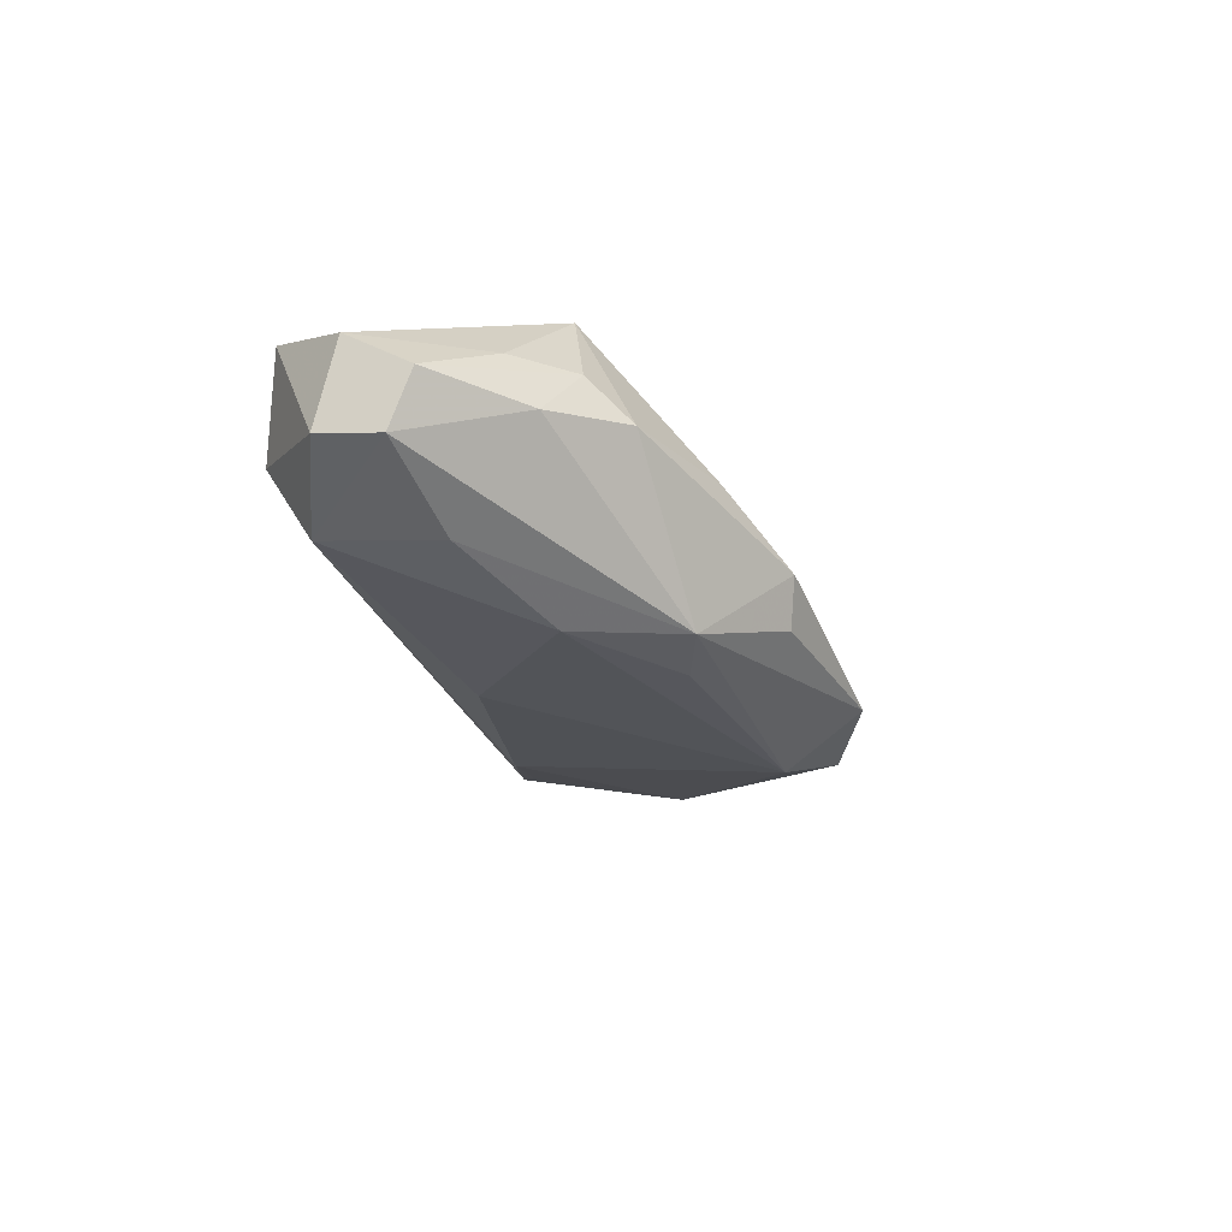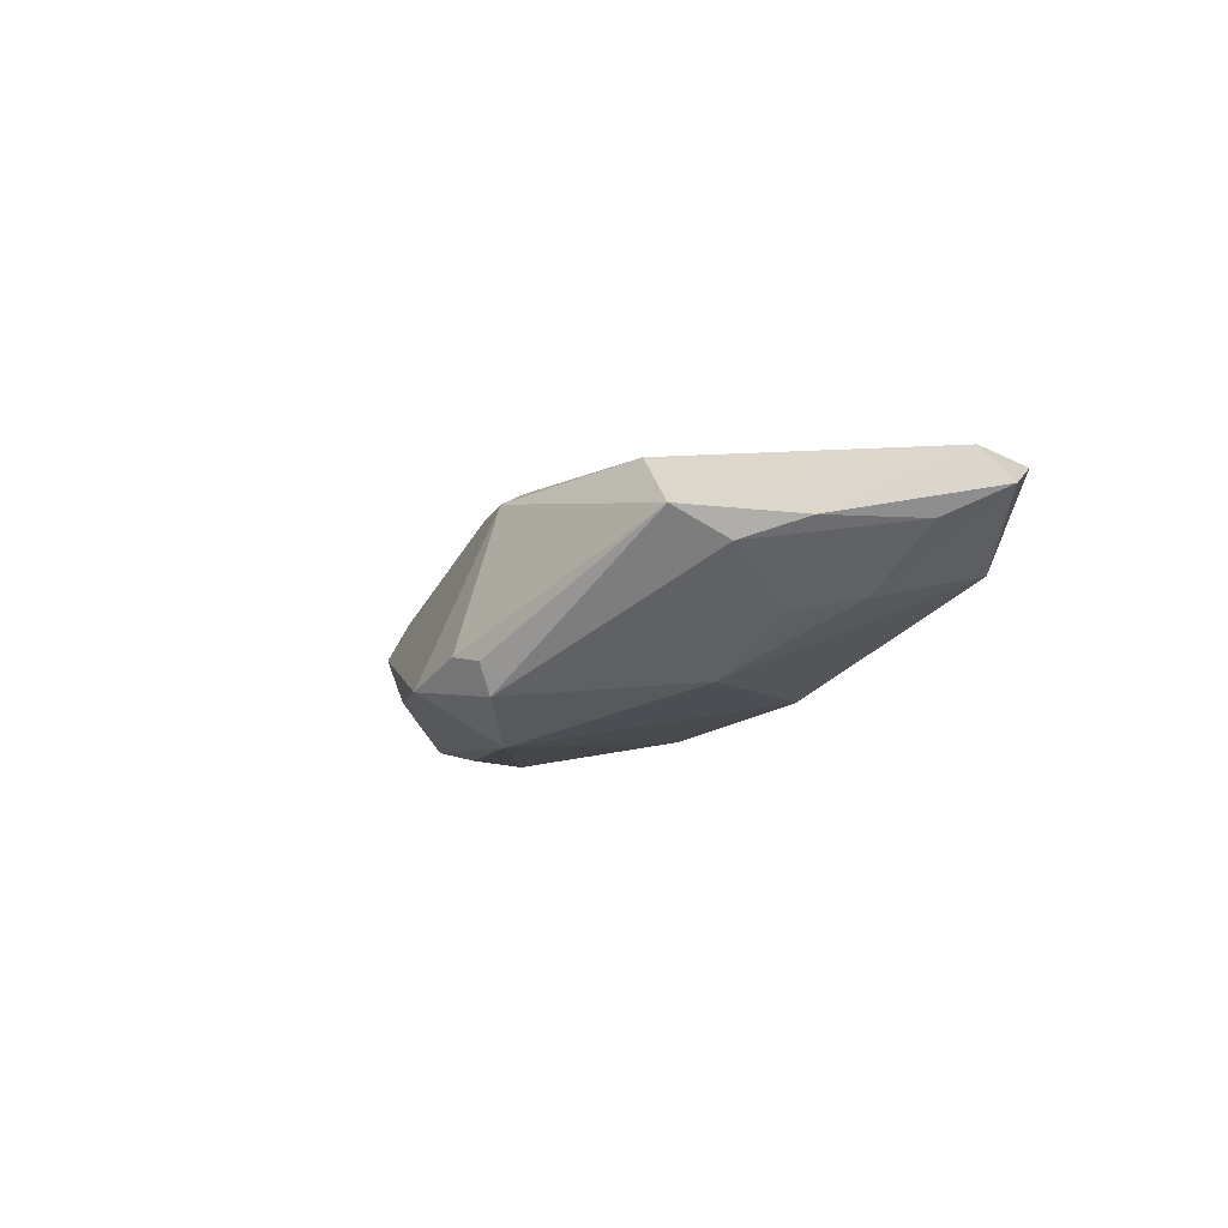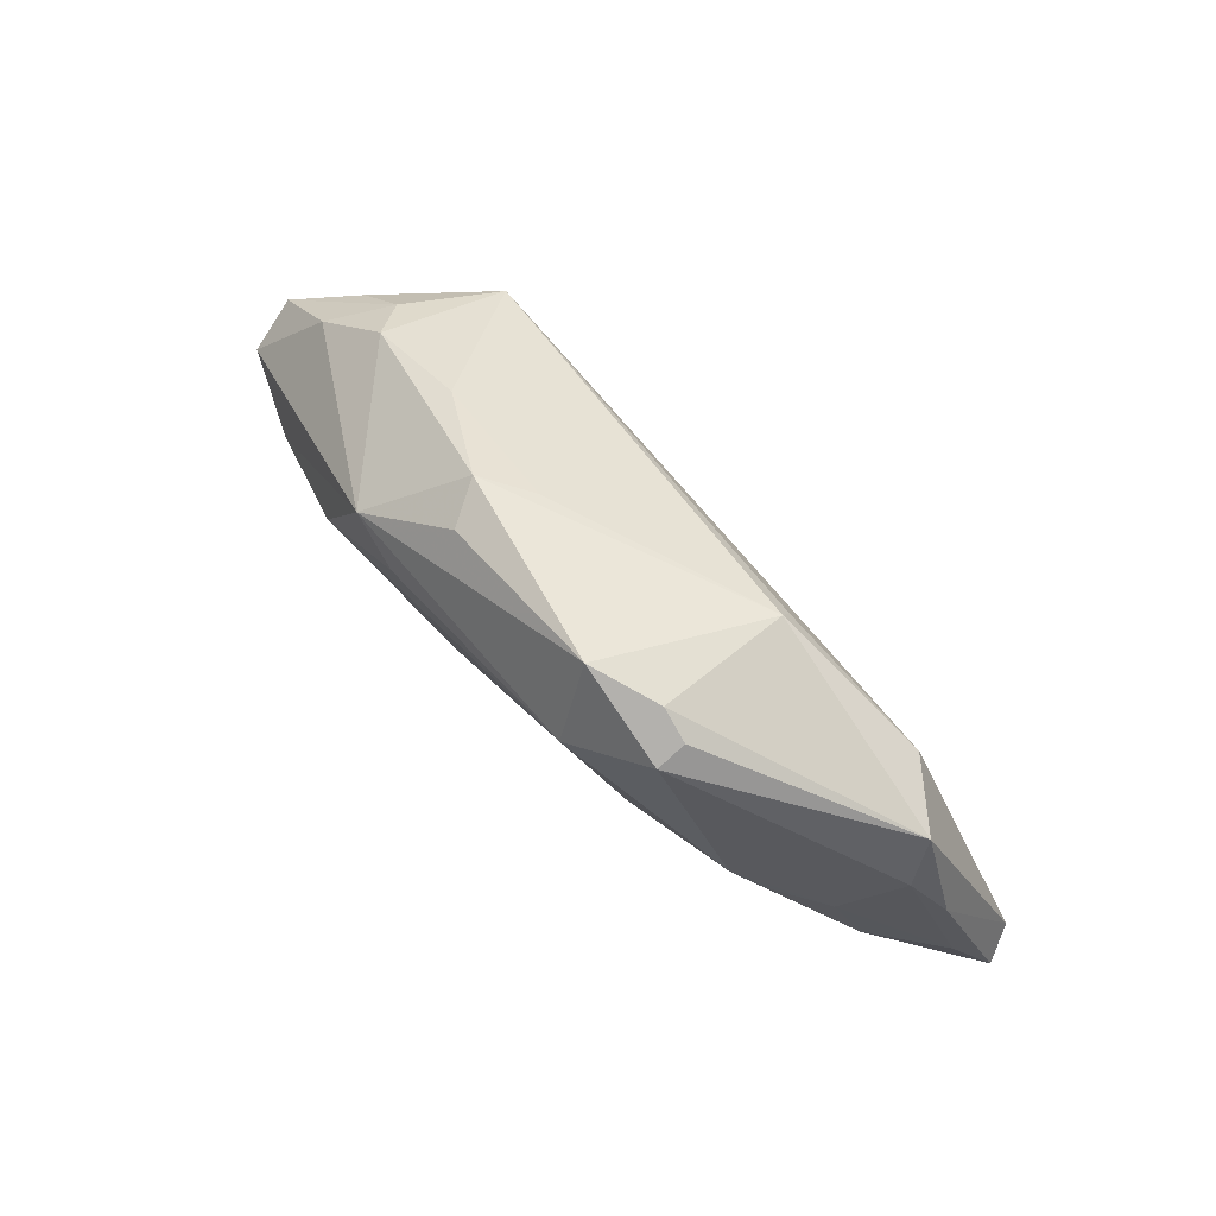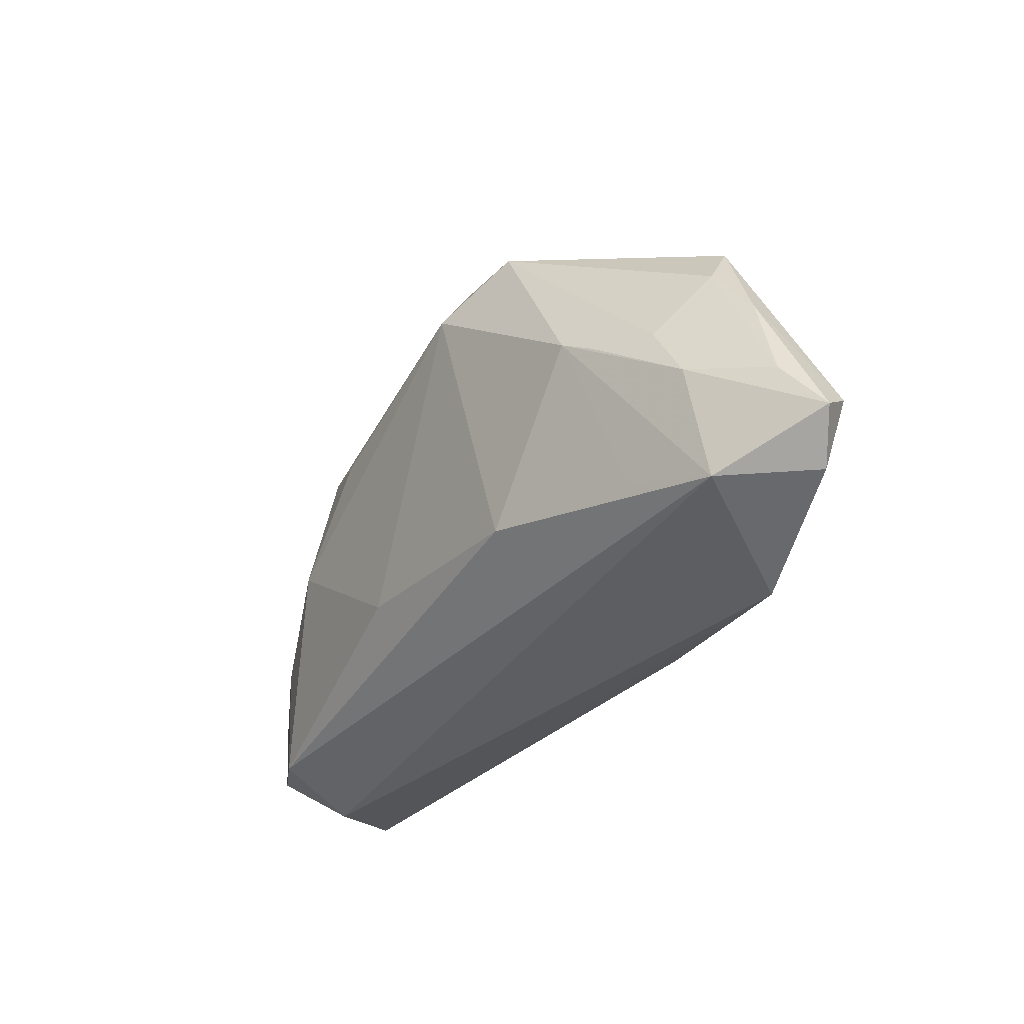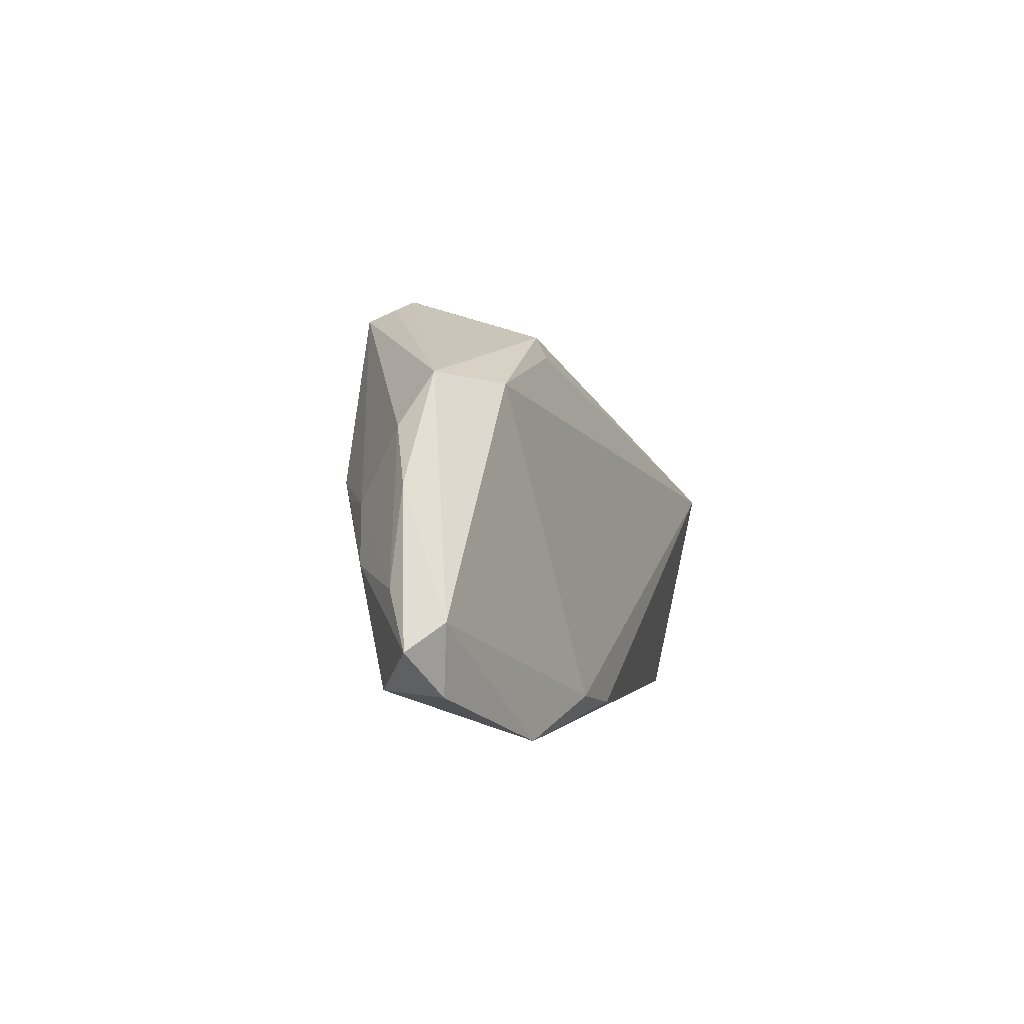
<metadata>
{"format":"obj","ext":"obj","renderer":"f3d","projection":"perspective","resolution":1024,"background":"white","views":[{"elev":-27.5,"azim":101.0,"up":"+Z"},{"elev":-6.8,"azim":-114.2,"up":"+Z"},{"elev":74.2,"azim":-132.1,"up":"+Y"},{"elev":-33.6,"azim":-119.1,"up":"+Y"},{"elev":-2.3,"azim":-71.6,"up":"+Y"}]}
</metadata>
<code>
v 0.01169 0.02738 -0.01189
v 0.01493 0.02838 -0.006245
v -0.06166 -0.01092 0.01141
v -0.02008 0.02655 0.008825
v -0.02396 0.02914 -0.01377
v -0.01078 0.03364 -0.01239
v -0.01356 0.02334 -0.01877
v -0.06396 -0.0143 0.007173
v 0.05044 0.001894 0.004435
v 0.04558 -0.01992 -0.01353
v -0.02414 0.03058 -0.009827
v -0.03959 -0.01531 -0.005331
v -0.04895 0.01906 0.005107
v 0.01614 0.01602 -0.01877
v 0.0497 0.005767 -0.002651
v 0.009875 -0.01051 -0.01603
v 0.02367 0.01804 -0.01742
v -0.0198 0.0322 -0.009041
v -0.01865 -0.01281 -0.01271
v 0.05809 -0.008251 -0.009062
v 0.03703 0.006703 0.01696
v -0.05868 -0.01957 0.01006
v -0.05944 -0.007189 0.003624
v -0.05095 0.01239 0.001201
v -0.04076 0.01811 0.01141
v -0.02571 -0.02097 0.01725
v -0.01998 0.0238 0.01022
v -0.05039 -0.004264 -0.003878
v -0.05052 -0.01926 -0.0007371
v -0.05571 0.005179 0.003773
v 0.06063 -0.01297 0.002126
v 0.05316 -0.02277 0.006749
v 0.008493 0.02721 -0.00194
v 0.02992 0.003883 -0.01877
v -0.01507 -0.02232 0.01715
v 0.05949 -0.00515 -0.002009
v 0.0448 -0.004824 -0.01456
v 0.05848 -0.0162 -0.008439
v -0.04652 0.003338 -0.005357
v 0.04381 0.009187 0.005068
v -0.04024 -0.02574 0.0148
v 0.0264 0.02166 -3.283e-05
v -0.03941 0.004201 -0.01002
v 0.04036 0.01444 5.342e-05
v -0.03548 0.006664 -0.01217
v 0.04553 -0.02574 -0.003907
f 2 6 4
f 9 21 31
f 42 44 2
f 21 44 42
f 42 4 21
f 7 19 45
f 16 19 7
f 10 19 16
f 1 6 2
f 5 6 7
f 7 45 5
f 18 4 6
f 6 5 18
f 40 44 21
f 21 9 40
f 2 4 33
f 33 42 2
f 4 42 33
f 29 19 10
f 10 46 29
f 28 29 8
f 45 29 28
f 2 44 17
f 17 1 2
f 6 1 17
f 7 6 17
f 10 20 38
f 38 46 10
f 38 20 31
f 36 9 31
f 31 20 36
f 36 40 9
f 13 5 24
f 4 18 13
f 13 25 4
f 41 29 46
f 21 4 27
f 27 25 21
f 4 25 27
f 46 38 32
f 32 41 46
f 32 38 31
f 31 21 32
f 21 35 32
f 35 41 32
f 12 45 19
f 19 29 12
f 12 29 45
f 23 28 8
f 24 5 39
f 39 5 45
f 39 23 24
f 28 23 39
f 15 17 44
f 20 17 15
f 15 36 20
f 44 40 15
f 40 36 15
f 10 16 34
f 34 16 7
f 11 18 5
f 5 13 11
f 11 13 18
f 30 13 24
f 30 23 8
f 24 23 30
f 25 13 3
f 3 30 8
f 13 30 3
f 26 41 35
f 26 35 21
f 21 25 26
f 25 3 26
f 26 3 41
f 45 28 43
f 43 39 45
f 28 39 43
f 37 17 20
f 37 34 17
f 37 20 10
f 10 34 37
f 7 17 14
f 14 34 7
f 17 34 14
f 22 3 8
f 41 3 22
f 8 29 22
f 29 41 22

</code>
